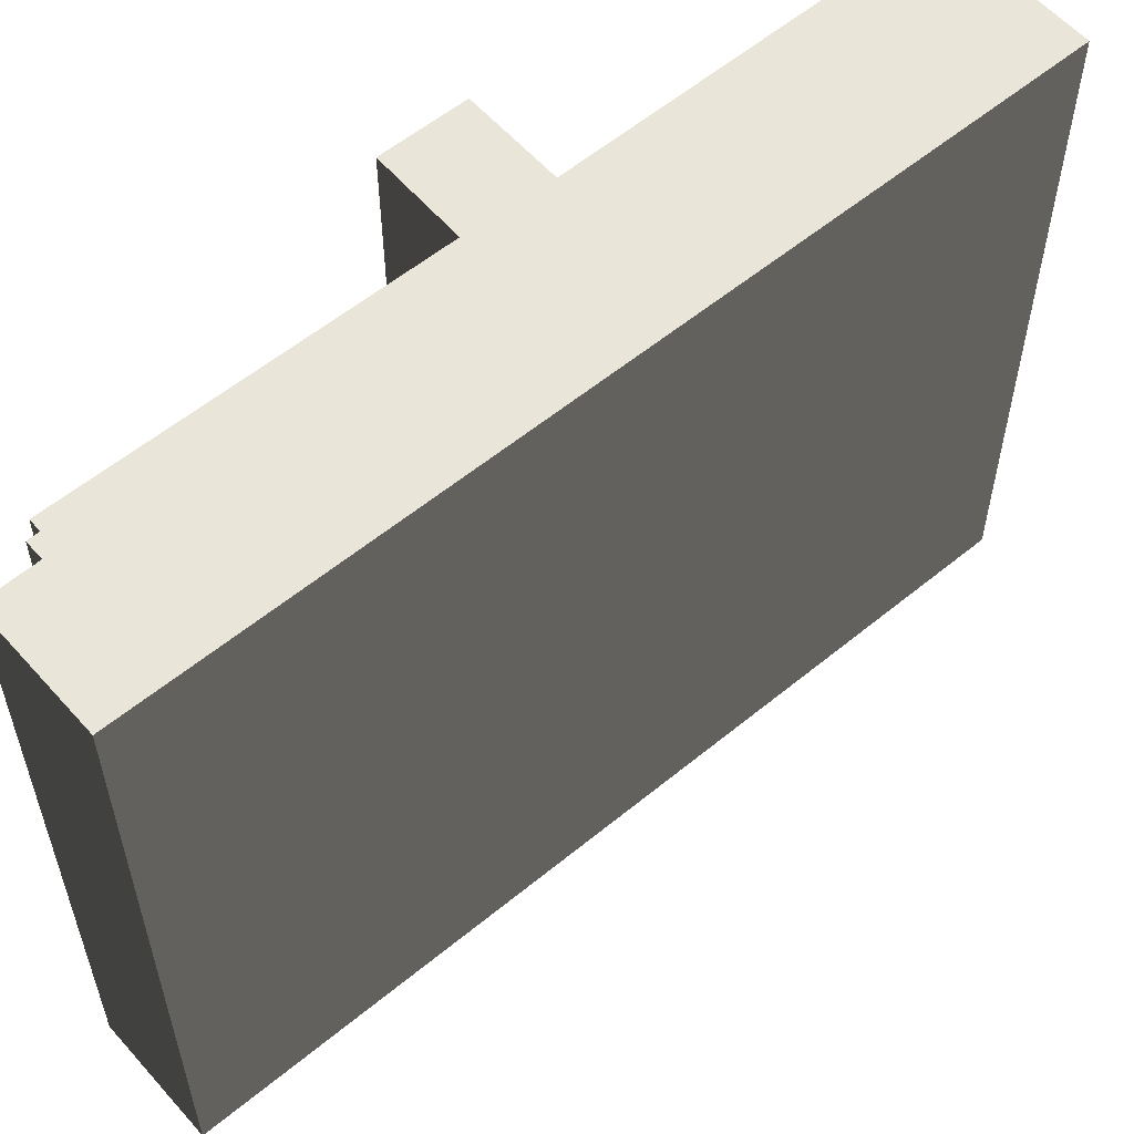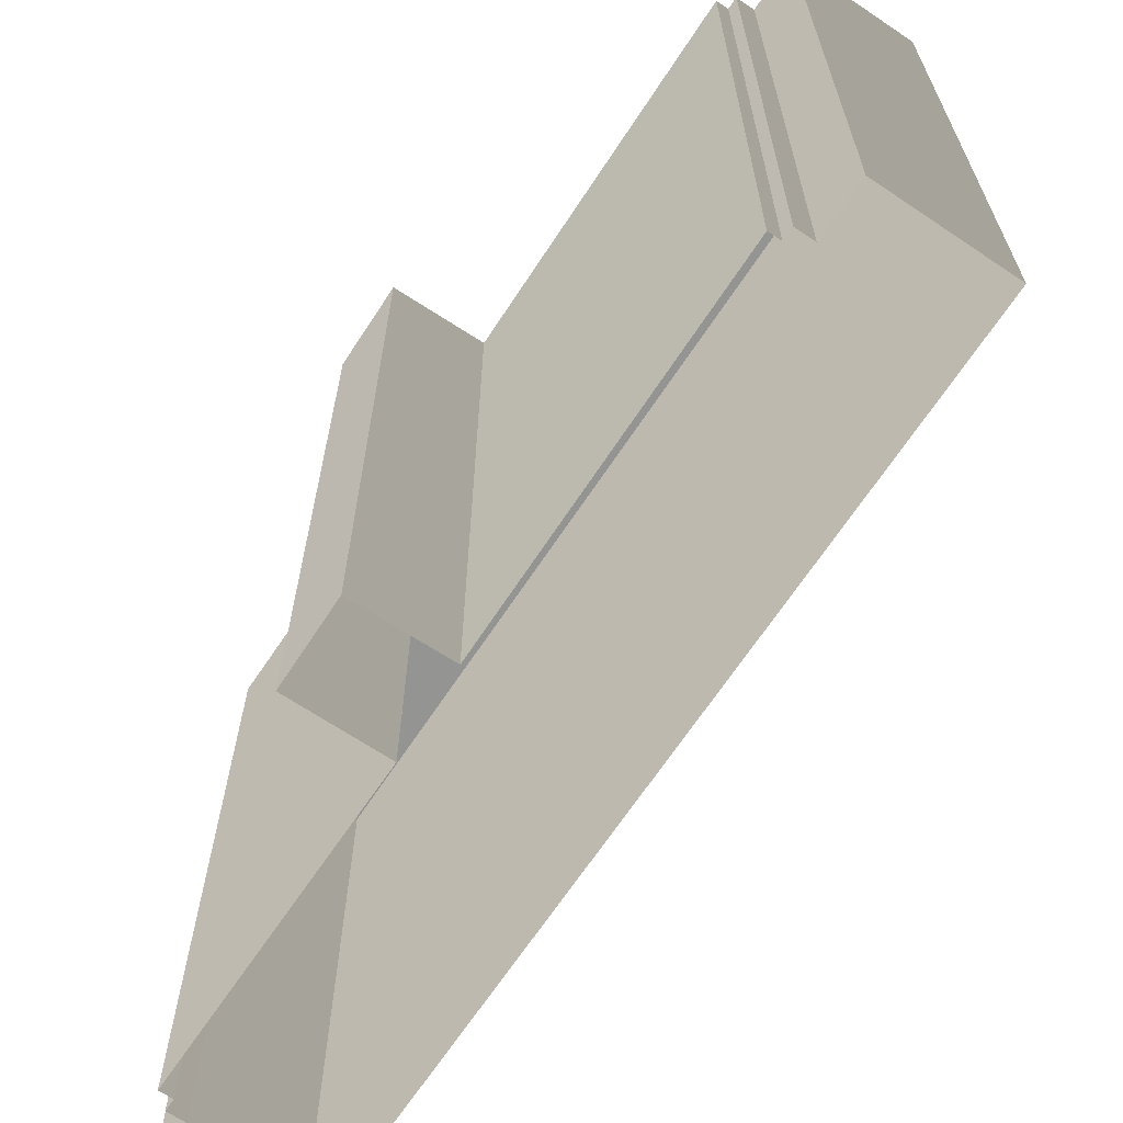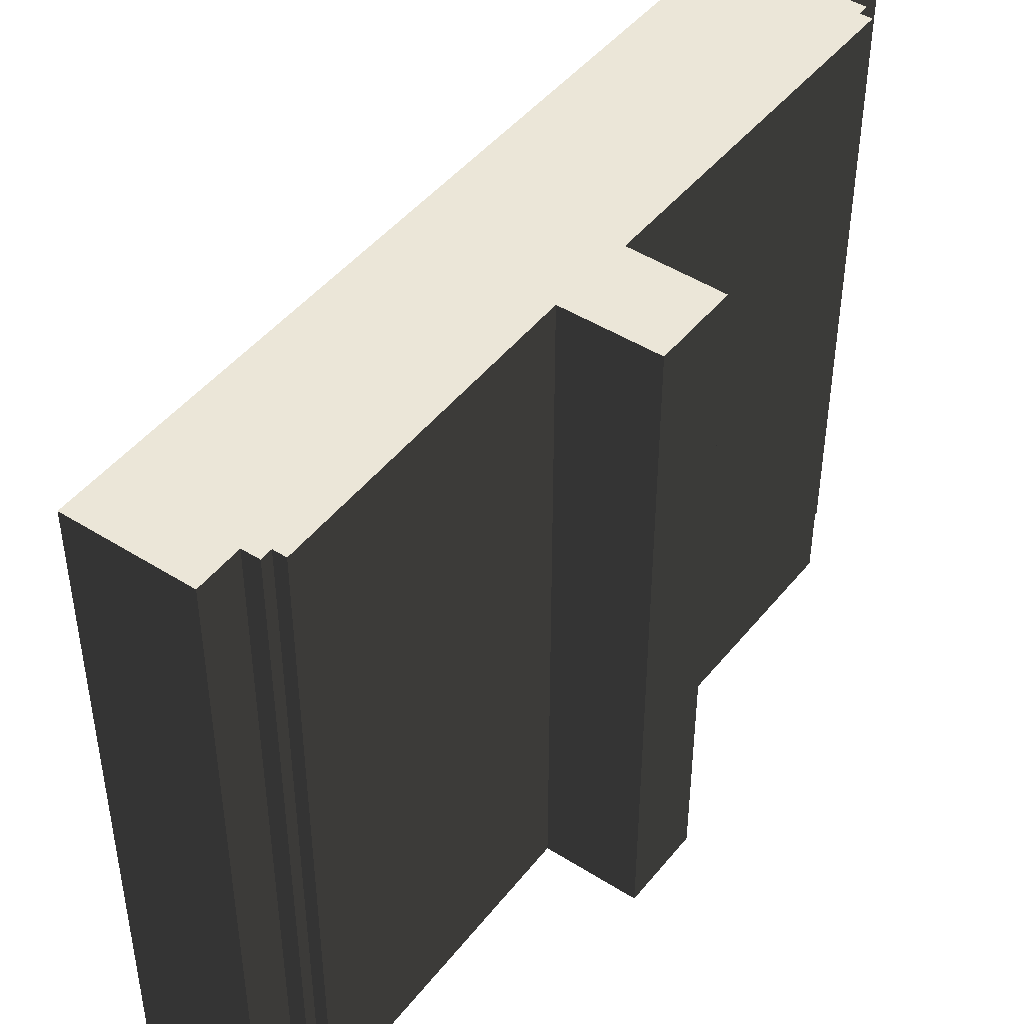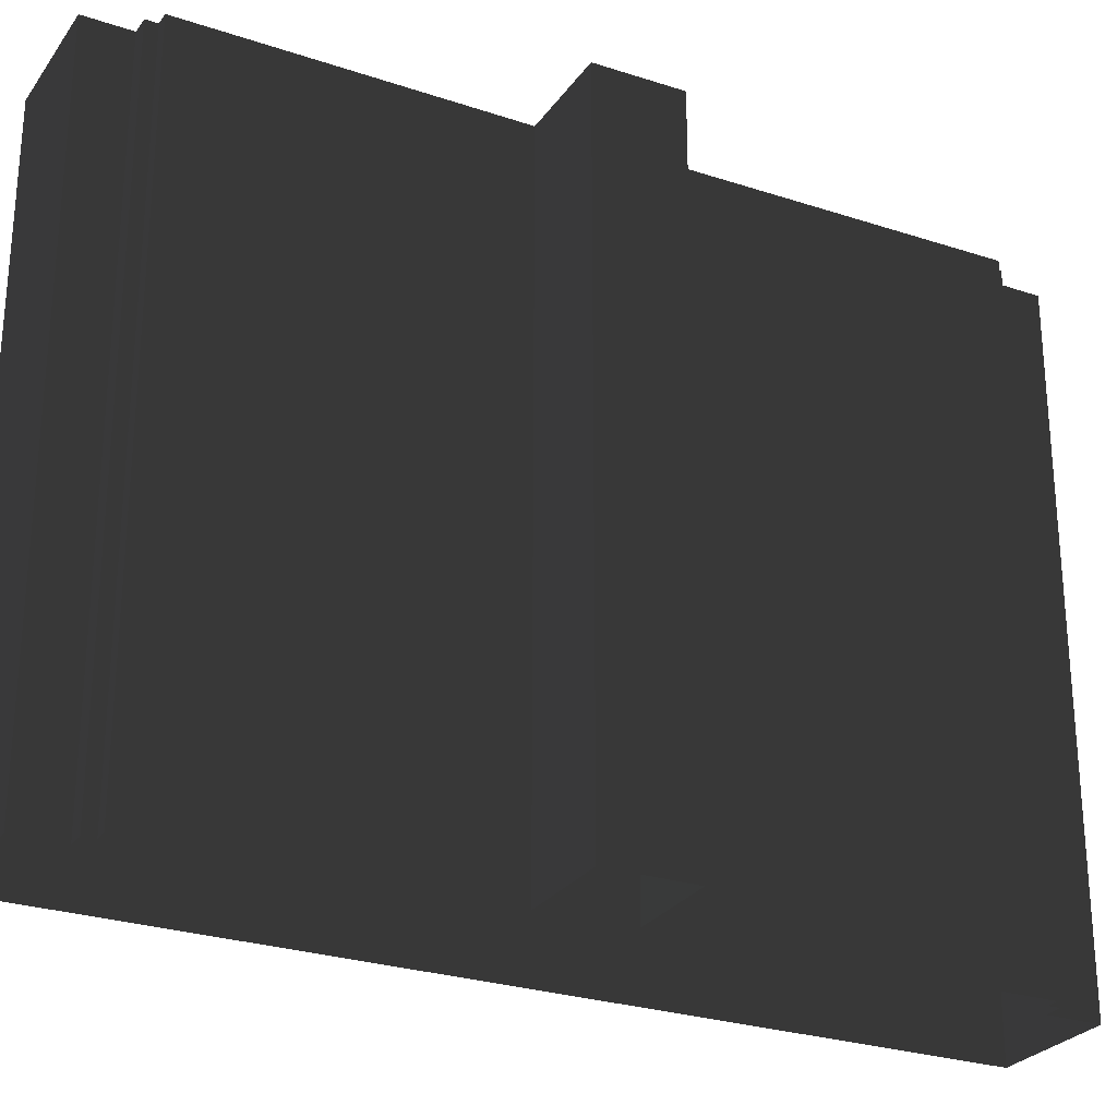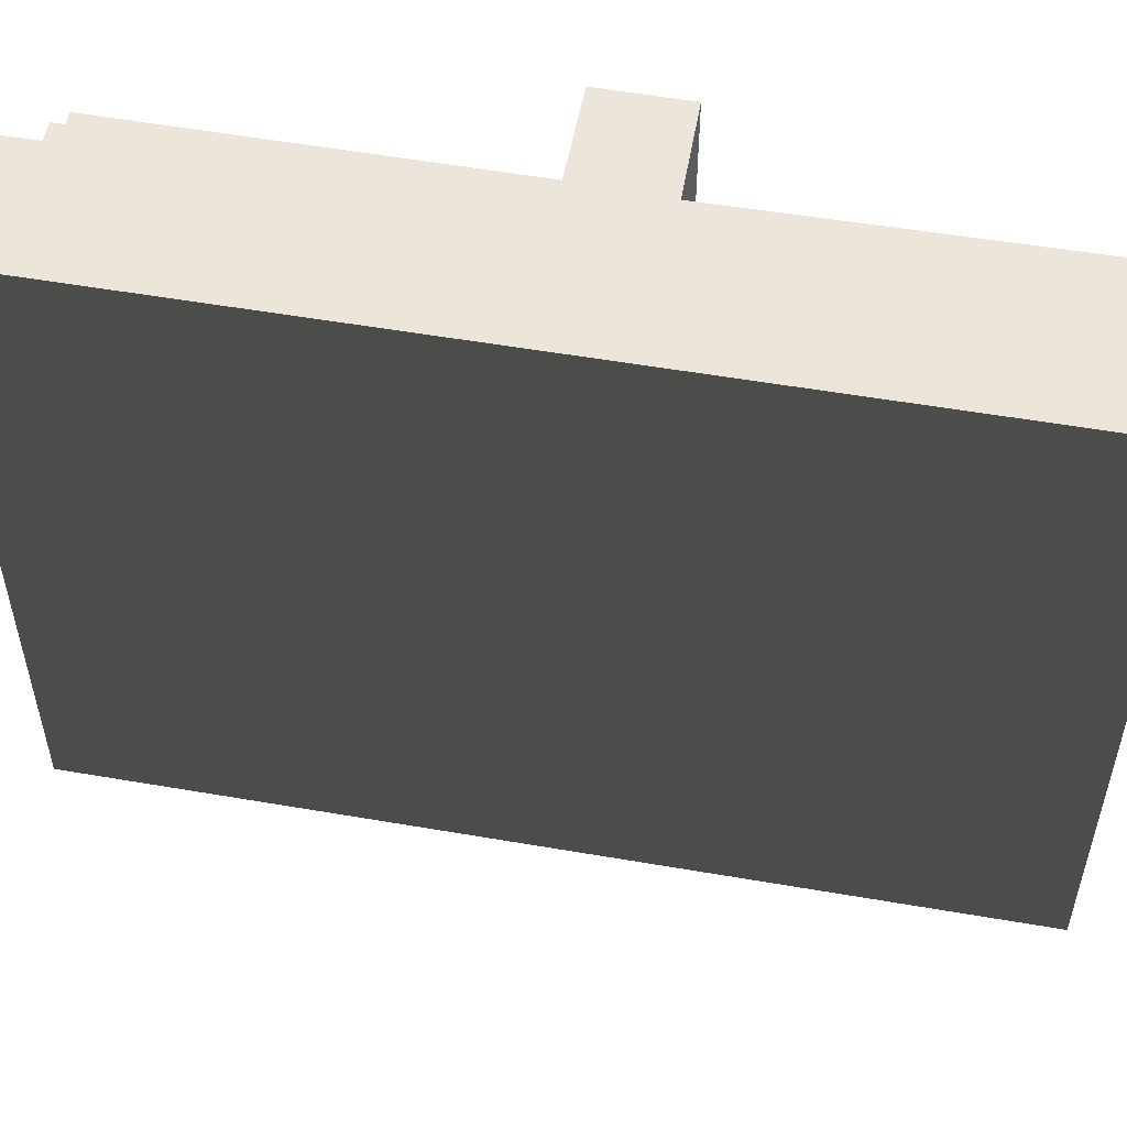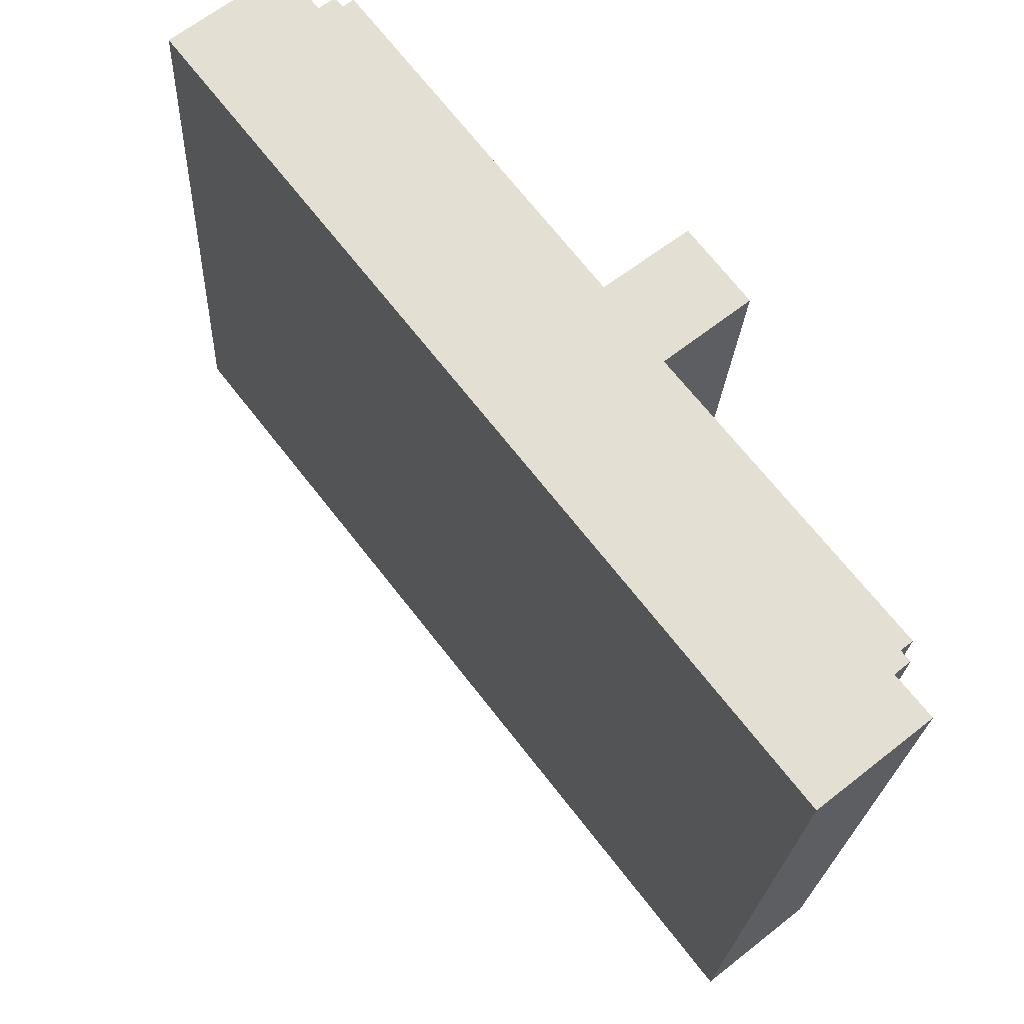
<metadata>
{"format":"obj","ext":"obj","renderer":"f3d","projection":"perspective","resolution":1024,"background":"white","views":[{"elev":57.8,"azim":87.6,"up":"+Y"},{"elev":-67.0,"azim":4.6,"up":"+Y"},{"elev":46.1,"azim":-105.7,"up":"+Y"},{"elev":-27.0,"azim":-79.1,"up":"+Y"},{"elev":54.5,"azim":138.4,"up":"+Y"},{"elev":-22.5,"azim":177.2,"up":"+Z"}]}
</metadata>
<code>
v  11.95 0 21.82
v  14.01 0 24.4
v  11.95 42 21.82
v  14.01 42 24.4
v  11.05 0 22.54
v  11.05 42 22.54
v  10.59 0 21.97
v  10.59 42 21.97
v  9.99 0 22.45
v  9.99 42 22.45
v  -3.93 0 4.51
v  -3.93 42 4.51
v  -8.58 0 8.109
v  -8.58 42 8.109
v  -11.83 0 3.909
v  -11.83 42 3.909
v  -7.08 0 0.1395
v  -7.08 42 0.1395
v  -19.46 0 -15.42
v  -19.46 42 -15.42
v  -18.8 0 -15.94
v  -18.8 42 -15.94
v  -19.27 0 -16.53
v  -19.27 42 -16.53
v  -18.4 0 -17.23
v  -18.4 42 -17.23
v  -20.22 0 -19.51
v  -20.22 42 -19.51
v  -14.07 0 -24.4
v  -14.07 42 -24.4
v  20.22 0 19.43
v  20.22 42 19.43
g BuildingMaster_1971194347794463625800000000_0
f 1 2 3
f 2 4 3
f 5 1 6
f 1 3 6
f 7 5 8
f 5 6 8
f 9 7 10
f 7 8 10
f 11 9 12
f 9 10 12
f 13 11 14
f 11 12 14
f 15 13 16
f 13 14 16
f 17 15 18
f 15 16 18
f 19 17 20
f 17 18 20
f 21 19 22
f 19 20 22
f 23 21 24
f 21 22 24
f 25 23 26
f 23 24 26
f 27 25 28
f 25 26 28
f 29 27 30
f 27 28 30
f 31 29 32
f 29 30 32
f 2 31 4
f 31 32 4
g BuildingMaster_1971194347794463625800000000_1
f 4 32 3
f 12 3 32
f 16 12 18
f 32 18 12
f 18 32 30
f 8 3 12
f 12 10 8
f 6 3 8
f 26 22 18
f 28 26 30
f 22 26 24
f 14 12 16
f 22 20 18
f 26 18 30

</code>
